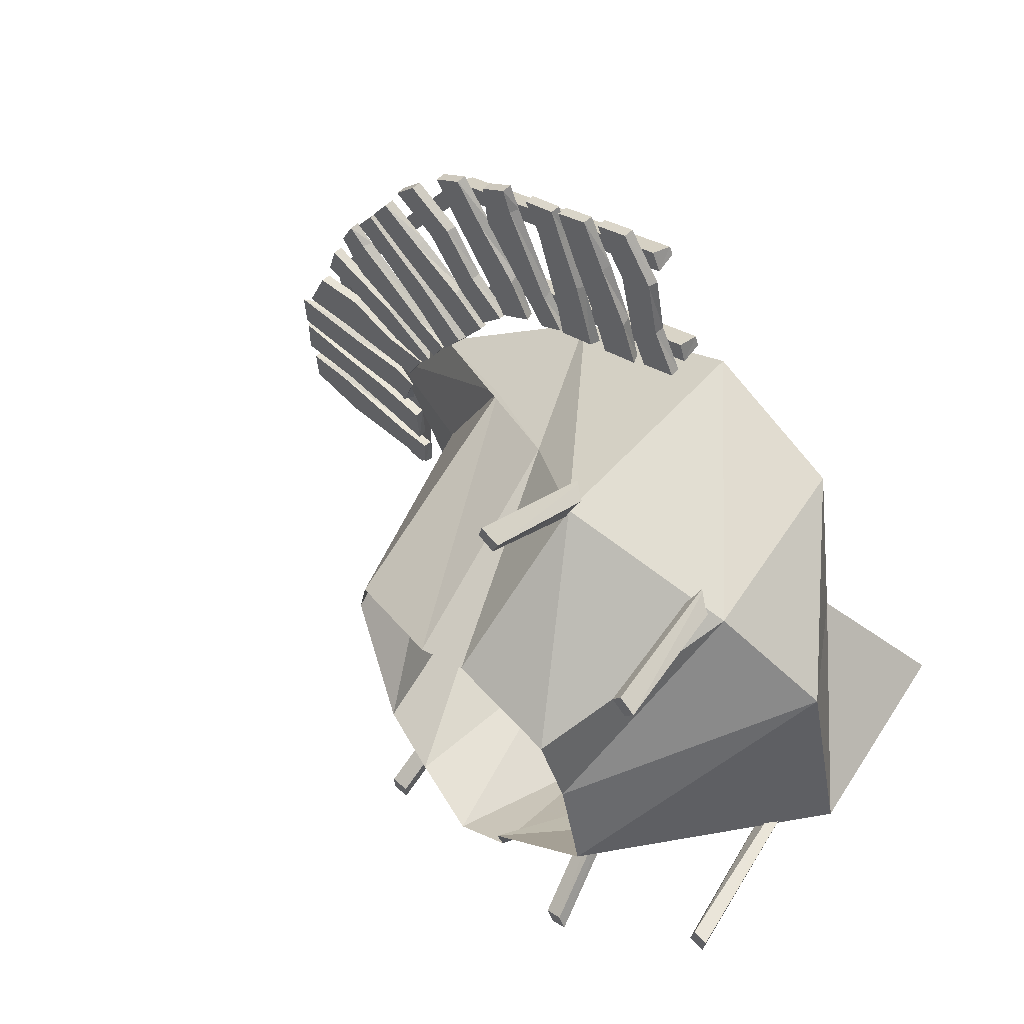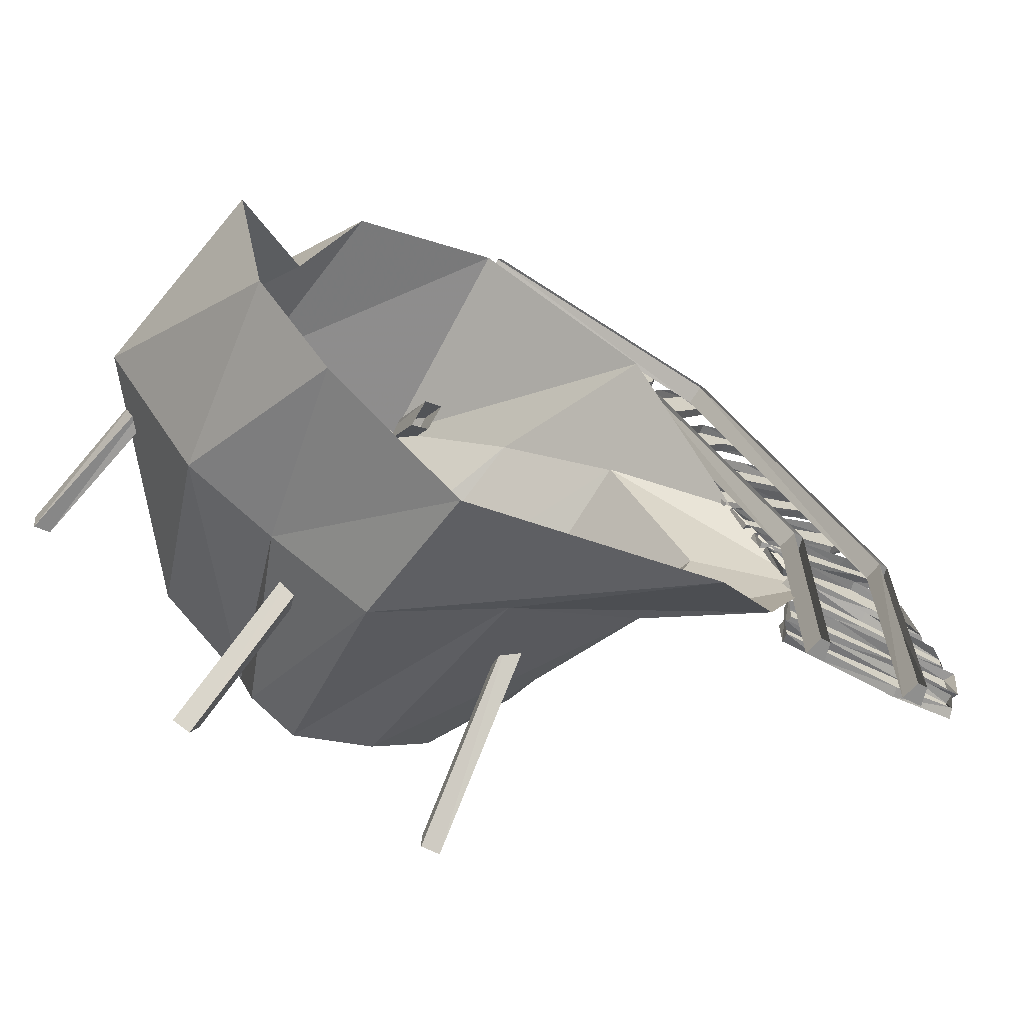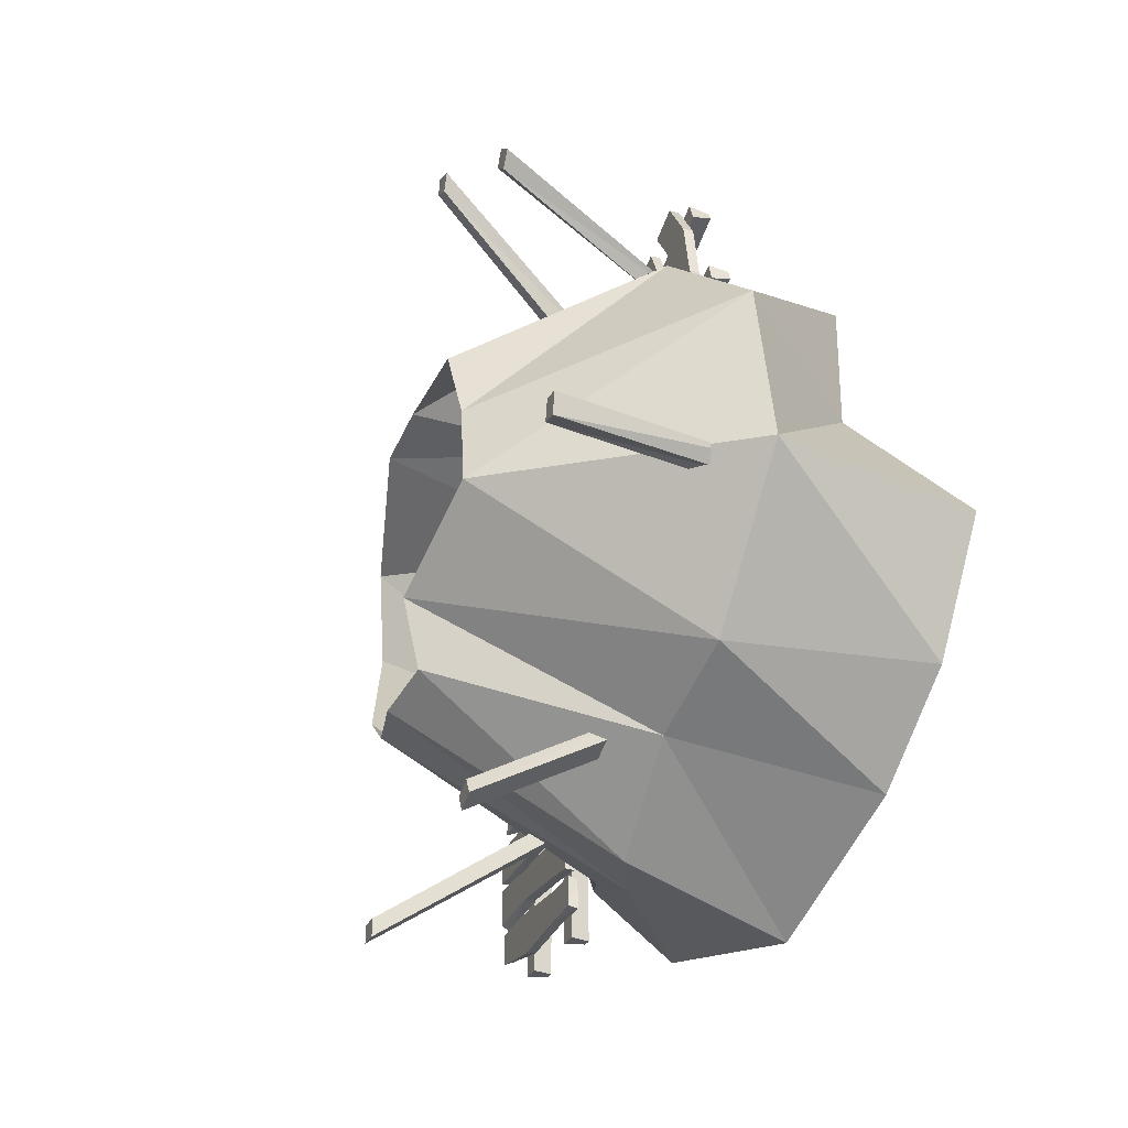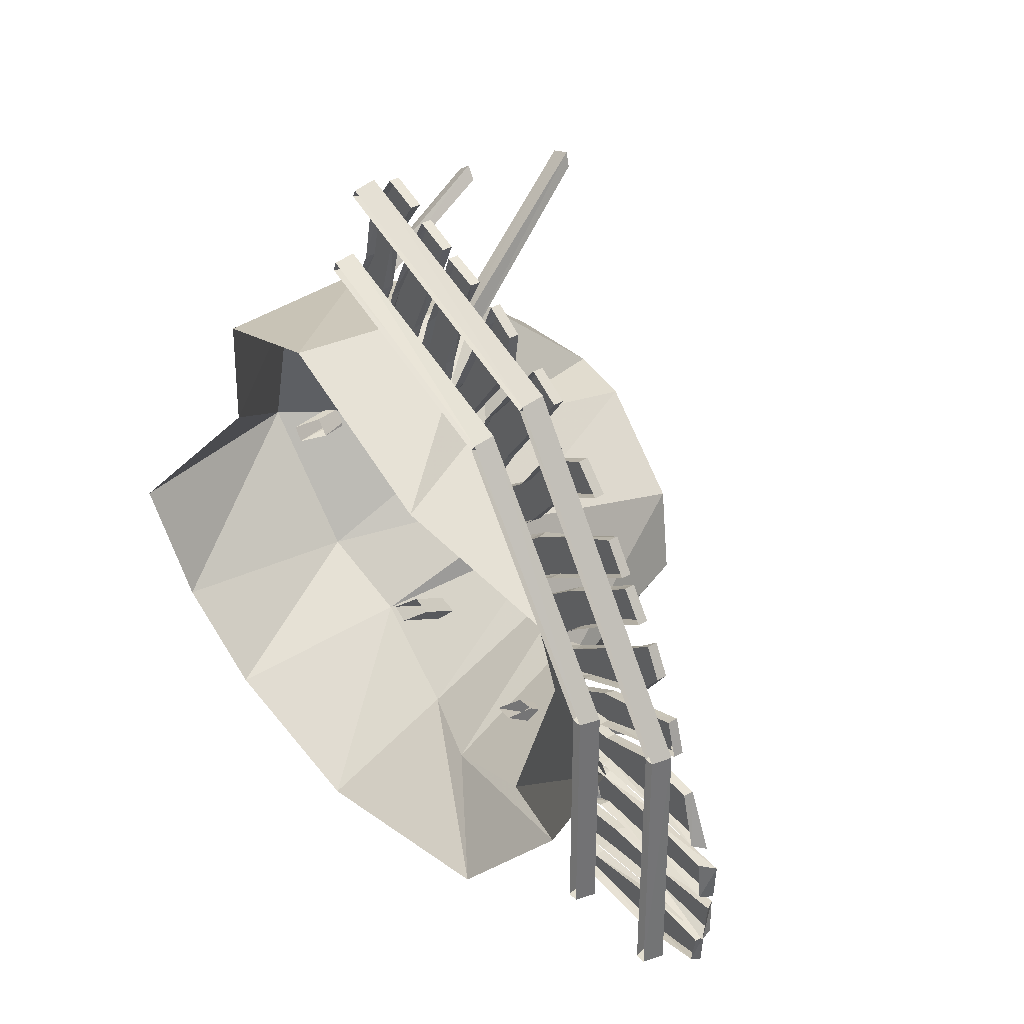
<metadata>
{"format":"obj","ext":"obj","renderer":"f3d","projection":"perspective","resolution":1024,"background":"white","views":[{"elev":56.1,"azim":-135.2,"up":"+Z"},{"elev":-65.3,"azim":-26.9,"up":"+Z"},{"elev":-28.1,"azim":-110.9,"up":"+Z"},{"elev":35.9,"azim":52.6,"up":"+Z"}]}
</metadata>
<code>
v 0.2344 1.578 -1.062
v 0.2344 1.391 -1.039
v 0.2344 2.586 -1.859
v 0.2344 2.586 -1.758
v 0.3516 1.586 -1.062
v 0.3516 2.586 -1.758
v 0.3516 1.391 -1.047
v 0.3516 2.586 -1.859
v -0.9844 1.578 -0.9375
v -0.9766 1.391 -0.9141
v -1.328 2.586 -1.656
v -1.281 2.586 -1.57
v -0.875 1.586 -0.9922
v -1.172 2.586 -1.617
v -0.875 1.391 -0.9766
v -1.219 2.586 -1.711
v -2.172 1.578 -0.01562
v -2.188 1.391 -0.01562
v -2.477 2.586 -0.05469
v -2.383 2.586 -0.04688
v -2.102 1.586 -0.125
v -2.359 2.586 -0.1641
v -2.133 1.391 -0.1094
v -2.461 2.586 -0.1797
v -1.32 1.578 1.477
v -1.312 1.391 1.477
v -1.664 2.586 1.938
v -1.609 2.586 1.852
v -1.414 1.586 1.383
v -1.703 2.586 1.781
v -1.414 1.391 1.398
v -1.766 2.586 1.867
v -0.3359 1.578 1.516
v -0.3281 1.391 1.516
v -0.5938 2.586 2.477
v -0.5703 2.586 2.383
v -0.4531 1.586 1.477
v -0.6797 2.586 2.336
v -0.4453 1.391 1.477
v -0.7188 2.586 2.438
v -0.5 0.7109 2.305
v 0.8906 0.7109 1.734
v 0.8828 0.8359 1.711
v -0.5078 0.8359 2.273
v -0.4766 0.7109 2.367
v -0.4688 0.8359 2.391
v 0.9219 0.7109 1.781
v 0.9375 0.8359 1.812
v 1.938 0.7109 0.3438
v 1.969 0.8359 0.3438
v 1.875 0.7109 0.3438
v 1.844 0.8359 0.3438
v 1.938 0.7109 -1.094
v 1.969 0.8359 -1.094
v 1.875 0.7109 -1.094
v 1.844 0.8359 -1.094
v 2.531 0.8359 -0.7969
v 2.531 0.8359 -0.8828
v 2.594 0.8359 -0.8828
v 2.594 0.8359 -0.7969
v 2.523 0.8359 0.6172
v 2.547 0.8359 0.5391
v 2.609 0.8359 0.5547
v 2.586 0.8359 0.6406
v 1.711 0.8359 1.961
v 1.766 0.8359 1.898
v 1.82 0.8359 1.938
v 1.766 0.8359 2.008
v -0.05469 0.8359 2.938
v 0.02344 0.8359 2.906
v 0.05469 0.8359 2.969
v -0.02344 0.8359 3.008
v 1.719 0.8984 0.2812
v 1.656 0.8984 0.375
v 1.656 0.8359 0.375
v 1.703 0.8359 0.2891
v 1.977 0.8359 0.3125
v 1.977 0.8984 0.3125
v 2.031 0.8984 0.5781
v 2 0.8359 0.5703
v 2.633 0.8359 0.5234
v 2.57 0.8359 0.7344
v 2.57 0.8984 0.7344
v 2.633 0.8984 0.5234
v 2.414 0.8984 0.4766
v 2.414 0.8359 0.4609
v 2.367 0.8984 0.6719
v 2.375 0.8359 0.6719
v 0.7344 0.8359 1.625
v 0.9219 0.8359 1.492
v 0.9219 0.8984 1.5
v 0.7109 0.8984 1.641
v 0.8516 0.8984 1.883
v 0.8672 0.8359 1.891
v 1.109 0.8984 2.18
v 1.102 0.8359 2.195
v 1.312 0.8984 2.445
v 1.312 0.8359 2.445
v 1.5 0.8359 2.32
v 1.5 0.8984 2.32
v 1.297 0.8984 2.031
v 1.281 0.8359 2.016
v 1.07 0.8984 1.734
v 1.062 0.8359 1.727
v -0.4688 0.8359 2.164
v -0.25 0.8359 2.055
v -0.2578 0.8984 2.07
v -0.4766 0.8984 2.164
v -0.3281 0.8984 2.43
v -0.3281 0.8359 2.43
v -0.25 0.8984 2.789
v -0.2578 0.8359 2.781
v -0.04688 0.8984 3.062
v -0.04688 0.8359 3.062
v 0.1641 0.8359 2.977
v 0.1641 0.8984 2.977
v -0.04688 0.8984 2.695
v -0.03906 0.8359 2.688
v -0.1484 0.8984 2.289
v -0.1562 0.8359 2.289
v -0.1484 0.8359 2.008
v 0.0625 0.8359 1.906
v 0.05469 0.8984 1.922
v -0.1797 0.8984 2.016
v -0.07812 0.8984 2.281
v -0.0625 0.8359 2.289
v 0.1094 0.8984 2.625
v 0.1016 0.8359 2.633
v 0.2656 0.8984 2.922
v 0.2656 0.8359 2.922
v 0.4688 0.8359 2.836
v 0.4688 0.8984 2.836
v 0.3203 0.8984 2.508
v 0.3125 0.8359 2.5
v 0.1562 0.8984 2.18
v 0.1562 0.8359 2.164
v 0.4062 0.8984 1.781
v 0.1719 0.8984 1.875
v 0.1562 0.8359 1.867
v 0.3828 0.8359 1.781
v 0.4766 0.8359 2.078
v 0.4766 0.8984 2.078
v 0.3047 0.8984 2.297
v 0.2969 0.8359 2.266
v 0.7344 0.8359 2.727
v 0.5234 0.8359 2.805
v 0.5234 0.8984 2.805
v 0.7344 0.8984 2.727
v 0.625 0.8984 2.531
v 0.6406 0.8359 2.516
v 0.4453 0.8984 2.617
v 0.4531 0.8359 2.617
v 0.4453 0.8359 1.773
v 0.6016 0.8359 1.672
v 0.5859 0.8984 1.688
v 0.4297 0.8984 1.781
v 0.5703 0.8984 1.969
v 0.5781 0.8359 1.984
v 0.8672 0.8984 2.523
v 0.8516 0.8359 2.516
v 0.9219 0.8984 2.672
v 0.9219 0.8359 2.672
v 1.094 0.8359 2.555
v 1.094 0.8984 2.555
v 1.055 0.8984 2.281
v 1.039 0.8359 2.281
v 0.7422 0.8984 1.883
v 0.7422 0.8359 1.883
v -0.2266 0.7109 2.961
v -0.25 0.7109 2.914
v -0.2656 0.8359 2.883
v -0.2109 0.8359 3
v 1.375 0.7109 2.289
v 1.398 0.8359 2.328
v 1.352 0.7109 2.25
v 1.336 0.8359 2.227
v 2.586 0.7109 0.5
v 2.609 0.8359 0.5
v 2.531 0.7109 0.5
v 2.508 0.8359 0.5
v 2.594 0.7109 -1.094
v 2.625 0.8359 -1.094
v 2.531 0.7109 -1.094
v 2.5 0.8359 -1.094
v 0.9609 0.8359 1.43
v 1.109 0.8359 1.242
v 1.109 0.8984 1.258
v 0.9531 0.8984 1.438
v 1.203 0.8984 1.617
v 1.203 0.8359 1.617
v 1.422 0.8984 1.898
v 1.414 0.8359 1.898
v 1.727 0.8984 2.062
v 1.727 0.8359 2.062
v 1.875 0.8359 1.898
v 1.875 0.8984 1.898
v 1.57 0.8984 1.734
v 1.57 0.8359 1.727
v 1.305 0.8984 1.406
v 1.297 0.8359 1.406
v 1.148 0.8359 1.148
v 1.273 0.8359 0.9453
v 1.273 0.8984 0.9609
v 1.133 0.8984 1.172
v 1.359 0.8984 1.336
v 1.375 0.8359 1.336
v 1.711 0.8984 1.516
v 1.703 0.8359 1.531
v 2 0.8984 1.68
v 2 0.8359 1.68
v 2.125 0.8359 1.492
v 2.125 0.8984 1.492
v 1.82 0.8984 1.305
v 1.805 0.8359 1.297
v 1.5 0.8984 1.117
v 1.492 0.8359 1.109
v 1.484 0.8984 0.6484
v 1.344 0.8984 0.8594
v 1.328 0.8359 0.8594
v 1.469 0.8359 0.6641
v 1.711 0.8359 0.8594
v 1.711 0.8984 0.8594
v 1.688 0.8984 1.133
v 1.664 0.8359 1.117
v 2.281 0.8359 1.258
v 2.156 0.8359 1.438
v 2.156 0.8984 1.438
v 2.281 0.8984 1.258
v 2.086 0.8984 1.148
v 2.086 0.8359 1.133
v 1.984 0.8984 1.32
v 1.992 0.8359 1.32
v 1.516 0.8359 0.6172
v 1.609 0.8359 0.4453
v 1.602 0.8984 0.4609
v 1.508 0.8984 0.6328
v 1.719 0.8984 0.7188
v 1.727 0.8359 0.7266
v 2.258 0.8984 1.062
v 2.234 0.8359 1.062
v 2.367 0.8984 1.156
v 2.367 0.8359 1.156
v 2.461 0.8359 0.9766
v 2.461 0.8984 0.9766
v 2.297 0.8984 0.7578
v 2.281 0.8359 0.7578
v 1.828 0.8984 0.5625
v 1.82 0.8359 0.5625
v 1.734 0.8359 0.2422
v 1.828 0.8359 0.01562
v 1.859 0.8984 0.03125
v 1.734 0.8984 0.2656
v 2.039 0.8984 0.25
v 2.039 0.8359 0.25
v 2.398 0.8984 0.3438
v 2.391 0.8359 0.3438
v 2.734 0.8984 0.2969
v 2.734 0.8359 0.2969
v 2.82 0.8359 -0.03125
v 2.883 0.8984 -0.03906
v 2.5 0.8984 0
v 2.484 0.8359 0.01562
v 2.008 0.8984 0.02344
v 2 0.8359 0.02344
v 1.852 0.8359 -0.07812
v 1.898 0.8359 -0.3438
v 1.93 0.8984 -0.3438
v 1.836 0.8984 -0.08594
v 2.016 0.8984 -0.05469
v 2.023 0.8359 -0.0625
v 2.406 0.8984 -0.09375
v 2.406 0.8359 -0.07812
v 2.977 0.8984 -0.125
v 2.891 0.8359 -0.1328
v 2.914 0.8359 -0.3672
v 2.961 0.8984 -0.3594
v 2.375 0.8984 -0.3359
v 2.359 0.8359 -0.3281
v 2.008 0.8984 -0.3125
v 2 0.8359 -0.3125
v 1.789 0.8984 -0.6719
v 1.812 0.8984 -0.4297
v 1.812 0.8359 -0.4297
v 1.797 0.8359 -0.6719
v 2.039 0.8359 -0.6484
v 2.039 0.8984 -0.6484
v 2.172 0.8984 -0.4062
v 2.148 0.8359 -0.4062
v 2.961 0.8359 -0.6797
v 2.992 0.8359 -0.3984
v 2.953 0.8984 -0.4062
v 2.953 0.8984 -0.6484
v 2.516 0.8984 -0.6172
v 2.5 0.8359 -0.625
v 2.523 0.8984 -0.4141
v 2.531 0.8359 -0.4219
v 1.742 0.8359 -0.75
v 1.734 0.8359 -0.9453
v 1.742 0.8984 -0.9297
v 1.742 0.8984 -0.7344
v 1.969 0.8984 -0.75
v 1.977 0.8359 -0.7578
v 2.602 0.8984 -0.7109
v 2.586 0.8359 -0.6953
v 2.906 0.8984 -0.7344
v 2.906 0.8359 -0.7344
v 2.875 0.8359 -0.9141
v 2.891 0.8984 -0.9375
v 2.492 0.8984 -0.9922
v 2.477 0.8359 -0.9844
v 1.992 0.8984 -0.9453
v 1.984 0.8359 -0.9453
v -0.9375 2.828 -0.4609
v -1.828 1.469 -0.875
v -1.25 1.531 -1.156
v -0.875 2.719 -0.8203
v -0.6406 1.5 -1.609
v -0.5625 2.781 -0.9297
v 0.07812 1.188 -1.469
v -0.09375 2.672 -0.8672
v 0.8594 1.062 -1.125
v 0.25 2.625 -0.6328
v 1.281 1.047 0
v 0.7188 2.438 0
v 0.5625 2.516 0.4609
v 0.7812 1.094 1
v -0.1719 2.703 0.8125
v 0.1406 1.375 1.281
v -0.4844 2.672 0.9297
v -0.5 1.781 1.703
v -1.188 2.703 0.8672
v -1.578 1.594 1.484
v -1.344 2.672 0.4609
v -2.172 1.375 1
v -1.531 2.719 -0.05469
v -2.453 1.406 -0.03125
v -1.922 0.2812 -0.8438
v -1.422 0.375 -1.375
v -0.5312 0.5391 -1.891
v 1.078 0.5 -1.469
v 1.609 0.7812 -0.875
v 2.031 0.8438 -0.04688
v 1.516 0.8438 0.6562
v 0.6406 0.4375 1.25
v -0.4688 0.4062 1.844
v -1.359 0.4688 1.562
v -1.656 0.625 0.6562
v -2.172 0.1562 -0.0625
f 1 2 3
f 1 3 4
f 1 4 5
f 5 4 6
f 5 6 7
f 7 6 8
f 7 8 2
f 2 8 3
f 3 8 4
f 4 8 6
f 9 10 11
f 9 11 12
f 9 12 13
f 13 12 14
f 13 14 15
f 15 14 16
f 15 16 10
f 10 16 11
f 11 16 12
f 12 16 14
f 17 18 19
f 17 19 20
f 17 20 21
f 21 20 22
f 21 22 23
f 23 22 24
f 23 24 18
f 18 24 19
f 19 24 20
f 20 24 22
f 25 26 27
f 25 27 28
f 25 28 29
f 29 28 30
f 29 30 31
f 31 30 32
f 31 32 26
f 26 32 27
f 27 32 28
f 28 32 30
f 33 34 35
f 33 35 36
f 33 36 37
f 37 36 38
f 37 38 39
f 39 38 40
f 39 40 34
f 34 40 35
f 35 40 36
f 36 40 38
f 41 42 43
f 41 43 44
f 41 44 45
f 45 44 46
f 45 46 47
f 47 46 48
f 47 48 42
f 47 42 43
f 47 43 48
f 47 48 49
f 49 48 50
f 49 50 51
f 49 51 52
f 49 52 50
f 49 50 53
f 53 50 54
f 53 54 55
f 55 54 56
f 55 56 51
f 51 56 52
f 51 52 42
f 42 52 43
f 43 52 48
f 43 48 46
f 43 46 44
f 57 58 59
f 57 59 60
f 61 62 63
f 61 63 64
f 65 66 67
f 65 67 68
f 69 70 71
f 69 71 72
f 73 74 75
f 73 75 76
f 73 76 77
f 73 77 78
f 73 78 74
f 74 78 79
f 74 79 80
f 74 80 75
f 81 82 83
f 81 83 84
f 81 84 85
f 81 85 86
f 86 85 78
f 86 78 77
f 85 87 79
f 85 79 78
f 84 83 87
f 84 87 85
f 87 88 80
f 87 80 79
f 83 82 88
f 83 88 87
f 89 90 91
f 89 91 92
f 89 92 93
f 89 93 94
f 94 93 95
f 94 95 96
f 96 95 97
f 96 97 98
f 98 97 99
f 99 97 100
f 99 100 101
f 99 101 102
f 102 101 103
f 102 103 104
f 104 103 90
f 90 103 91
f 91 103 92
f 92 103 93
f 93 103 101
f 93 101 95
f 95 101 100
f 95 100 97
f 105 106 107
f 105 107 108
f 105 108 109
f 105 109 110
f 110 109 111
f 110 111 112
f 112 111 113
f 112 113 114
f 114 113 115
f 115 113 116
f 115 116 117
f 115 117 118
f 118 117 119
f 118 119 120
f 120 119 106
f 106 119 107
f 107 119 108
f 108 119 109
f 109 119 117
f 109 117 111
f 111 117 116
f 111 116 113
f 121 122 123
f 121 123 124
f 121 124 125
f 121 125 126
f 126 125 127
f 126 127 128
f 128 127 129
f 128 129 130
f 130 129 131
f 131 129 132
f 131 132 133
f 131 133 134
f 134 133 135
f 134 135 136
f 136 135 122
f 122 135 123
f 123 135 124
f 124 135 125
f 125 135 133
f 125 133 127
f 127 133 132
f 127 132 129
f 137 138 139
f 137 139 140
f 137 140 141
f 137 141 142
f 137 142 138
f 138 142 143
f 138 143 144
f 138 144 139
f 145 146 147
f 145 147 148
f 145 148 149
f 145 149 150
f 150 149 142
f 150 142 141
f 149 151 143
f 149 143 142
f 148 147 151
f 148 151 149
f 151 152 144
f 151 144 143
f 147 146 152
f 147 152 151
f 153 154 155
f 153 155 156
f 153 156 157
f 153 157 158
f 158 157 159
f 158 159 160
f 160 159 161
f 160 161 162
f 162 161 163
f 163 161 164
f 163 164 165
f 163 165 166
f 166 165 167
f 166 167 168
f 168 167 154
f 154 167 155
f 155 167 156
f 156 167 157
f 157 167 165
f 157 165 159
f 159 165 164
f 159 164 161
f 169 170 171
f 169 171 172
f 169 172 173
f 173 172 174
f 173 174 175
f 173 175 176
f 173 176 174
f 173 174 177
f 177 174 178
f 177 178 179
f 177 179 180
f 177 180 178
f 177 178 181
f 181 178 182
f 181 182 183
f 183 182 184
f 183 184 179
f 179 184 180
f 179 180 175
f 175 180 176
f 175 176 170
f 170 176 171
f 171 176 172
f 172 176 174
f 174 176 175
f 42 48 43
f 185 186 187
f 185 187 188
f 185 188 189
f 185 189 190
f 190 189 191
f 190 191 192
f 192 191 193
f 192 193 194
f 194 193 195
f 195 193 196
f 195 196 197
f 195 197 198
f 198 197 199
f 198 199 200
f 200 199 186
f 186 199 187
f 187 199 188
f 188 199 189
f 189 199 197
f 189 197 191
f 191 197 196
f 191 196 193
f 201 202 203
f 201 203 204
f 201 204 205
f 201 205 206
f 206 205 207
f 206 207 208
f 208 207 209
f 208 209 210
f 210 209 211
f 211 209 212
f 211 212 213
f 211 213 214
f 214 213 215
f 214 215 216
f 216 215 202
f 202 215 203
f 203 215 204
f 204 215 205
f 205 215 213
f 205 213 207
f 207 213 212
f 207 212 209
f 217 218 219
f 217 219 220
f 217 220 221
f 217 221 222
f 217 222 218
f 218 222 223
f 218 223 224
f 218 224 219
f 225 226 227
f 225 227 228
f 225 228 229
f 225 229 230
f 230 229 222
f 230 222 221
f 229 231 223
f 229 223 222
f 228 227 231
f 228 231 229
f 231 232 224
f 231 224 223
f 227 226 232
f 227 232 231
f 233 234 235
f 233 235 236
f 233 236 237
f 233 237 238
f 238 237 239
f 238 239 240
f 240 239 241
f 240 241 242
f 242 241 243
f 243 241 244
f 243 244 245
f 243 245 246
f 246 245 247
f 246 247 248
f 248 247 234
f 234 247 235
f 235 247 236
f 236 247 237
f 237 247 245
f 237 245 239
f 239 245 244
f 239 244 241
f 179 178 180
f 180 178 174
f 180 174 176
f 51 50 52
f 52 50 48
f 50 52 56
f 50 56 54
f 249 250 251
f 249 251 252
f 249 252 253
f 249 253 254
f 254 253 255
f 254 255 256
f 256 255 257
f 256 257 258
f 258 257 259
f 259 257 260
f 259 260 261
f 259 261 262
f 262 261 263
f 262 263 264
f 264 263 250
f 250 263 251
f 251 263 252
f 252 263 253
f 253 263 261
f 253 261 255
f 255 261 260
f 255 260 257
f 265 266 267
f 265 267 268
f 265 268 269
f 265 269 270
f 270 269 271
f 270 271 272
f 272 271 273
f 272 273 274
f 274 273 275
f 275 273 276
f 275 276 277
f 275 277 278
f 278 277 279
f 278 279 280
f 280 279 266
f 266 279 267
f 267 279 268
f 268 279 269
f 269 279 277
f 269 277 271
f 271 277 276
f 271 276 273
f 281 282 283
f 281 283 284
f 281 284 285
f 281 285 286
f 281 286 282
f 282 286 287
f 282 287 288
f 282 288 283
f 289 290 291
f 289 291 292
f 289 292 293
f 289 293 294
f 294 293 286
f 294 286 285
f 293 295 287
f 293 287 286
f 292 291 295
f 292 295 293
f 295 296 288
f 295 288 287
f 291 290 296
f 291 296 295
f 297 298 299
f 297 299 300
f 297 300 301
f 297 301 302
f 302 301 303
f 302 303 304
f 304 303 305
f 304 305 306
f 306 305 307
f 307 305 308
f 307 308 309
f 307 309 310
f 310 309 311
f 310 311 312
f 312 311 298
f 298 311 299
f 299 311 300
f 300 311 301
f 301 311 309
f 301 309 303
f 303 309 308
f 303 308 305
f 178 180 184
f 178 184 182
f 313 314 315
f 313 315 316
f 316 315 317
f 316 317 318
f 318 317 319
f 318 319 320
f 320 319 321
f 320 321 322
f 322 321 323
f 322 323 324
f 324 323 325
f 325 323 326
f 325 326 327
f 327 326 328
f 327 328 329
f 329 328 330
f 329 330 331
f 331 330 332
f 331 332 333
f 333 332 334
f 333 334 335
f 335 334 336
f 335 336 314
f 335 314 313
f 314 337 338
f 314 338 315
f 315 338 339
f 315 339 317
f 317 339 340
f 317 340 319
f 319 340 341
f 319 341 321
f 321 341 342
f 321 342 323
f 323 342 326
f 326 342 343
f 326 343 328
f 328 343 344
f 328 344 330
f 330 344 345
f 330 345 332
f 332 345 346
f 332 346 334
f 334 346 347
f 334 347 336
f 336 347 348
f 336 348 337
f 336 337 314

</code>
